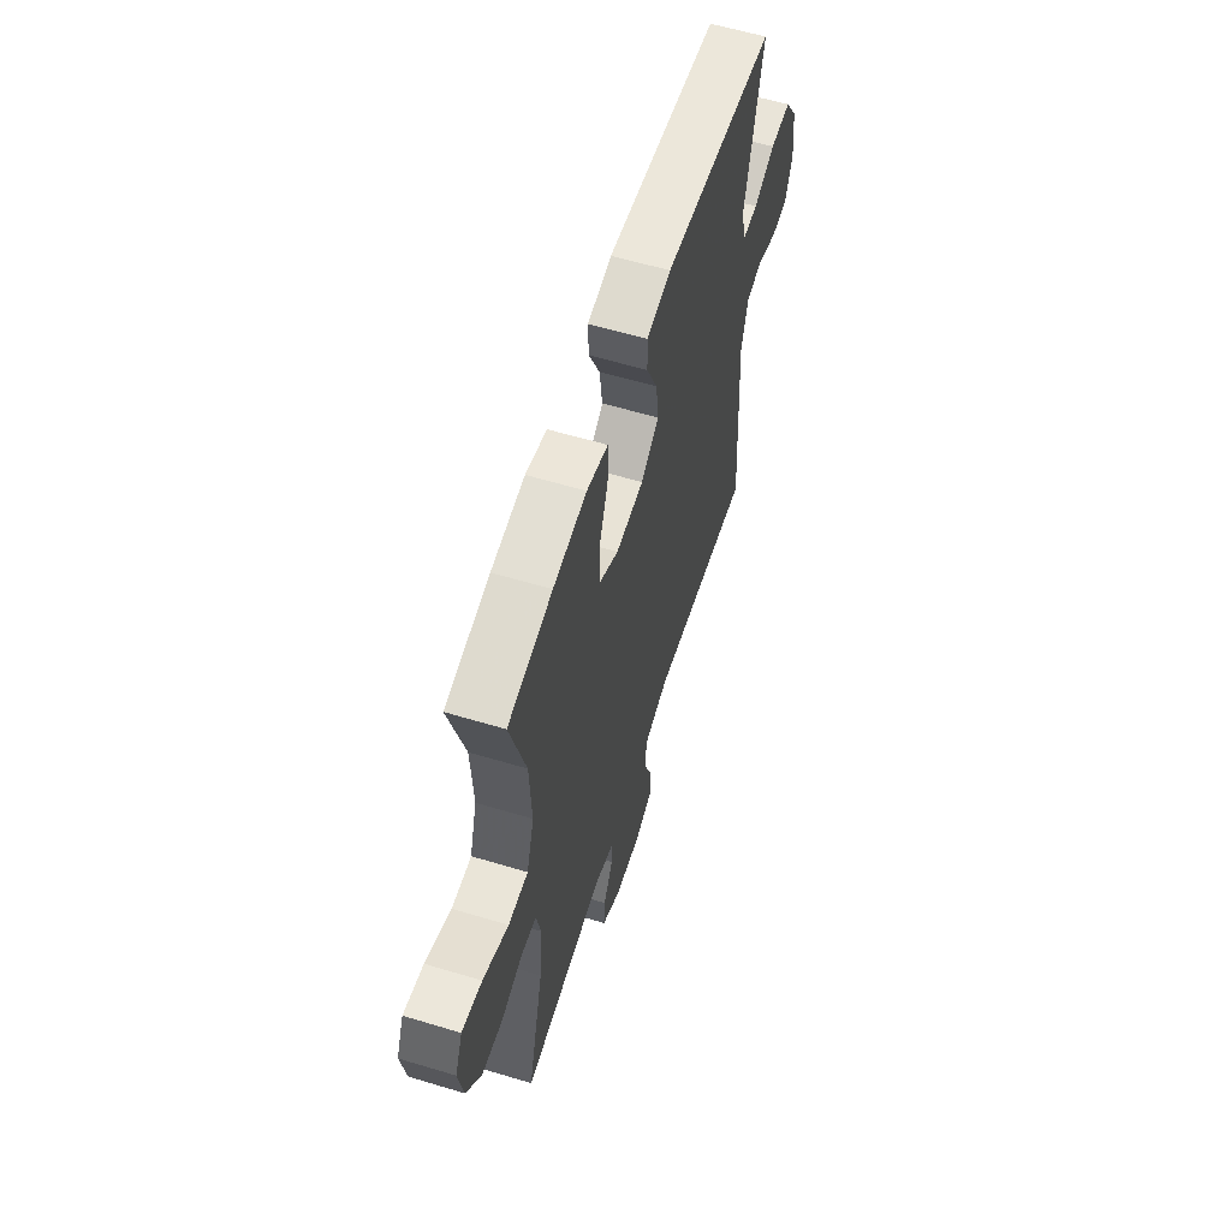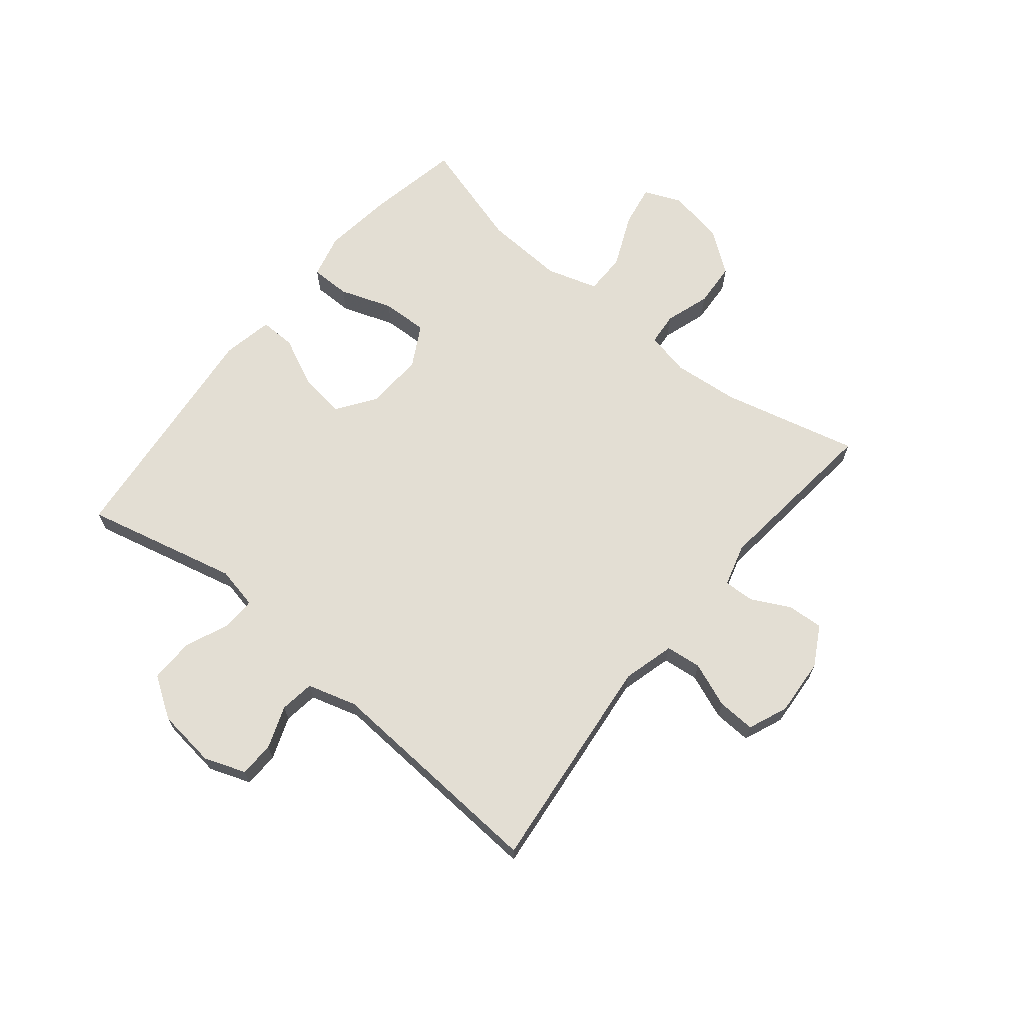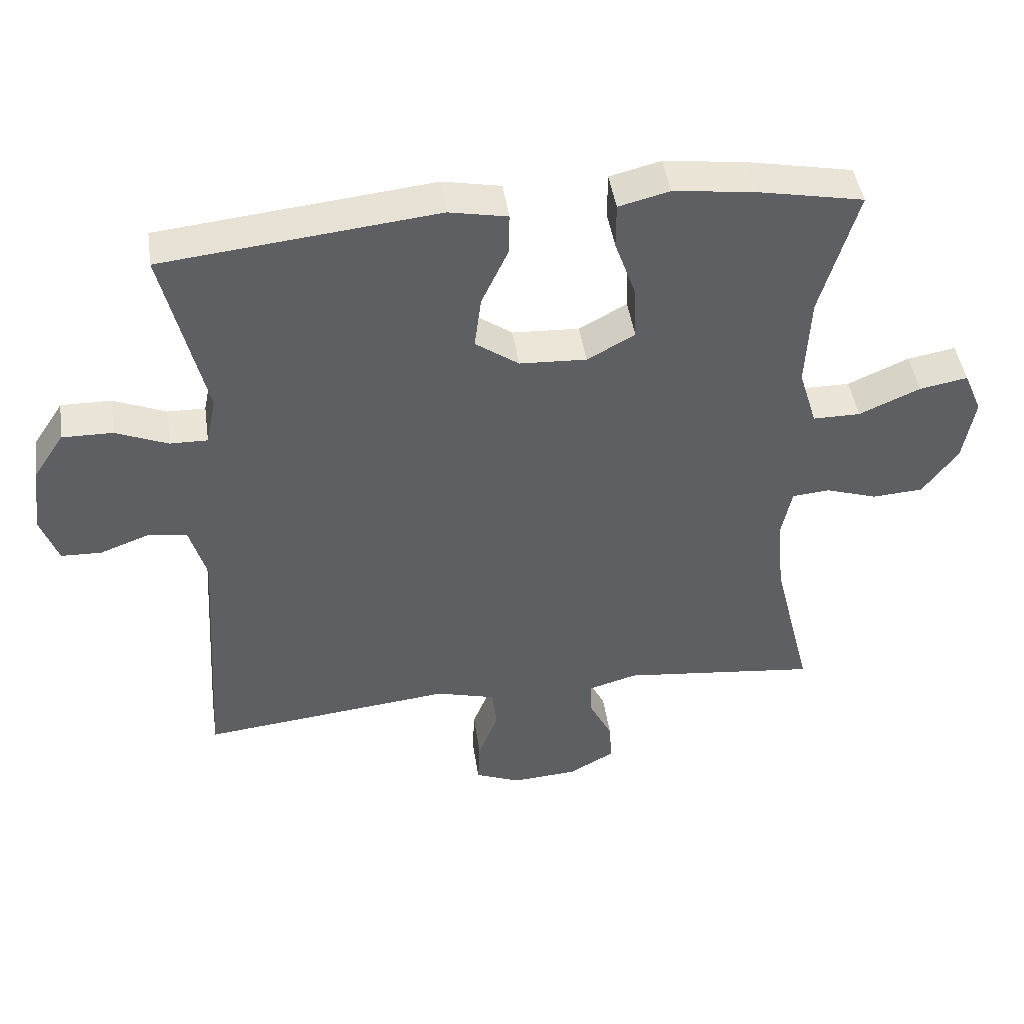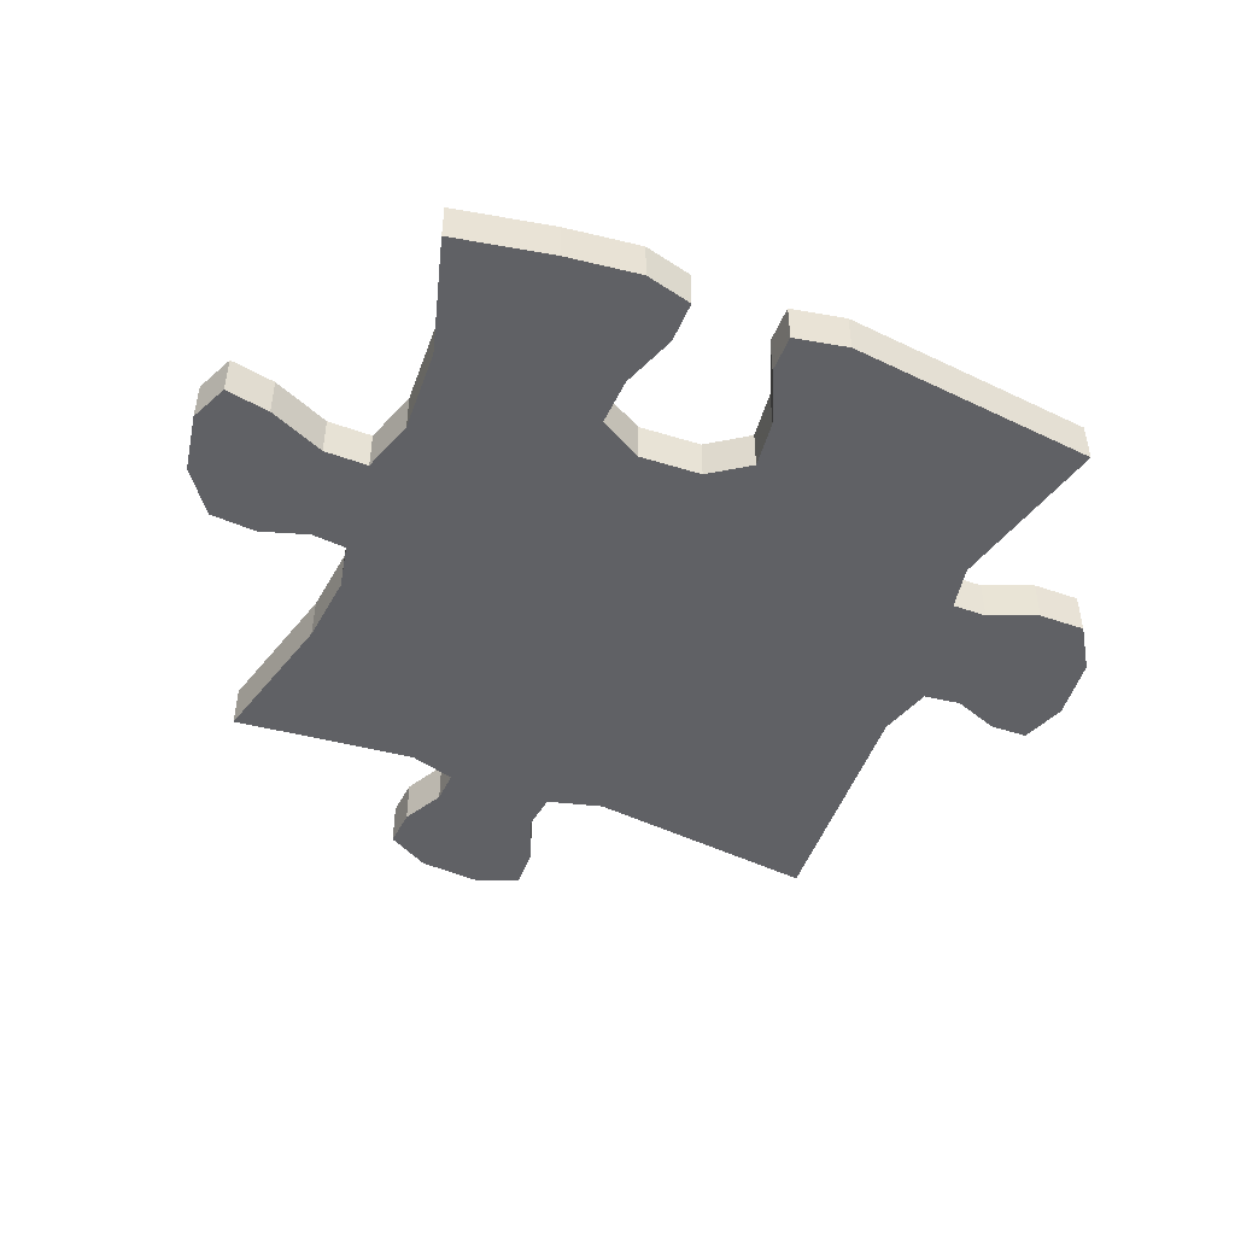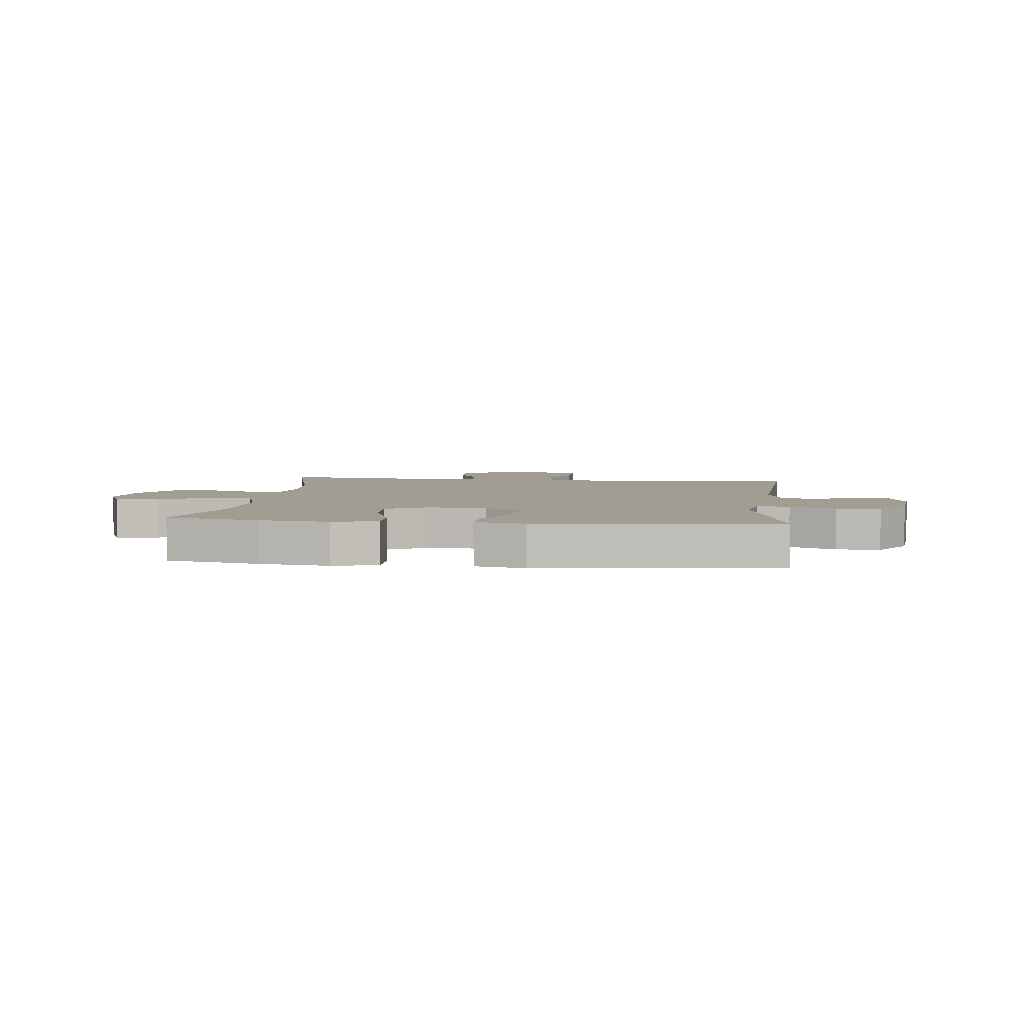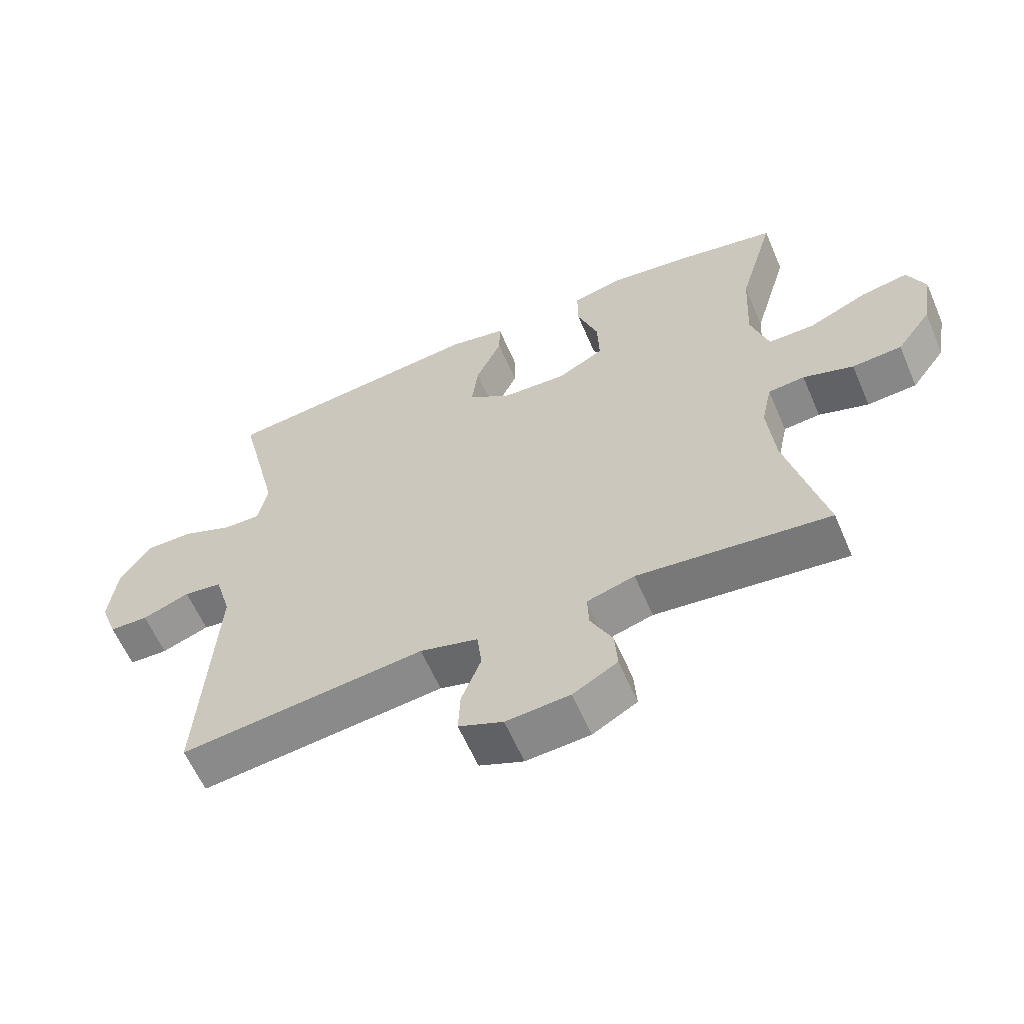
<metadata>
{"format":"obj","ext":"obj","renderer":"f3d","projection":"perspective","resolution":1024,"background":"white","views":[{"elev":59.3,"azim":-72.8,"up":"+Z"},{"elev":67.3,"azim":129.3,"up":"+Y"},{"elev":45.0,"azim":171.7,"up":"+Z"},{"elev":-47.4,"azim":-22.4,"up":"+Y"},{"elev":4.8,"azim":6.5,"up":"+Y"},{"elev":-60.7,"azim":-156.7,"up":"+Z"}]}
</metadata>
<code>
v -0.5 0.07 -0.5
v -0.442 0.07 -0.267
v -0.431 0.07 -0.153
v -0.447 0.07 -0.078
v -0.503 0.07 -0.073
v -0.58 0.07 -0.098
v -0.656 0.07 -0.093
v -0.709 0.07 -0.021
v -0.726 0.07 0.076
v -0.699 0.07 0.139
v -0.627 0.07 0.126
v -0.536 0.07 0.086
v -0.465 0.07 0.086
v -0.438 0.07 0.174
v -0.445 0.07 0.311
v -0.5 0.07 0.5
v -0.341 0.07 0.531
v -0.221 0.07 0.546
v -0.145 0.07 0.527
v -0.145 0.07 0.459
v -0.177 0.07 0.369
v -0.18 0.07 0.29
v -0.109 0.07 0.251
v -0.009 0.07 0.256
v 0.056 0.07 0.302
v 0.046 0.07 0.38
v 0.006 0.07 0.466
v 0.005 0.07 0.527
v 0.092 0.07 0.544
v 0.5 0.07 0.5
v 0.437 0.07 0.237
v 0.452 0.07 0.165
v 0.508 0.07 0.166
v 0.586 0.07 0.198
v 0.661 0.07 0.199
v 0.707 0.07 0.129
v 0.719 0.07 0.028
v 0.693 0.07 -0.043
v 0.633 0.07 -0.045
v 0.56 0.07 -0.018
v 0.501 0.07 -0.026
v 0.476 0.07 -0.111
v 0.5 0.07 -0.5
v 0.124 0.07 -0.459
v 0.035 0.07 -0.483
v 0.028 0.07 -0.544
v 0.058 0.07 -0.621
v 0.061 0.07 -0.686
v -0.007 0.07 -0.714
v -0.105 0.07 -0.707
v -0.173 0.07 -0.669
v -0.169 0.07 -0.608
v -0.135 0.07 -0.541
v -0.133 0.07 -0.489
v -0.206 0.07 -0.468
v -0.5 0 -0.5
v -0.442 0 -0.267
v -0.431 0 -0.153
v -0.447 0 -0.078
v -0.503 0 -0.073
v -0.58 0 -0.098
v -0.656 0 -0.093
v -0.709 0 -0.021
v -0.726 0 0.076
v -0.699 0 0.139
v -0.627 0 0.126
v -0.536 0 0.086
v -0.465 0 0.086
v -0.438 0 0.174
v -0.445 0 0.311
v -0.5 0 0.5
v -0.341 0 0.531
v -0.221 0 0.546
v -0.145 0 0.527
v -0.145 0 0.459
v -0.177 0 0.369
v -0.18 0 0.29
v -0.109 0 0.251
v -0.009 0 0.256
v 0.056 0 0.302
v 0.046 0 0.38
v 0.006 0 0.466
v 0.005 0 0.527
v 0.092 0 0.544
v 0.5 0 0.5
v 0.437 0 0.237
v 0.452 0 0.165
v 0.508 0 0.166
v 0.586 0 0.198
v 0.661 0 0.199
v 0.707 0 0.129
v 0.719 0 0.028
v 0.693 0 -0.043
v 0.633 0 -0.045
v 0.56 0 -0.018
v 0.501 0 -0.026
v 0.476 0 -0.111
v 0.5 0 -0.5
v 0.124 0 -0.459
v 0.035 0 -0.483
v 0.028 0 -0.544
v 0.058 0 -0.621
v 0.061 0 -0.686
v -0.007 0 -0.714
v -0.105 0 -0.707
v -0.173 0 -0.669
v -0.169 0 -0.608
v -0.135 0 -0.541
v -0.133 0 -0.489
v -0.206 0 -0.468
f 50 51 52 53
f 50 53 54
f 49 50 54
f 46 47 48 49
f 45 46 49 54
f 44 45 54 55
f 42 43 44
f 41 42 44 55
f 37 38 39 40
f 37 40 41
f 36 37 41
f 33 34 35 36
f 32 33 36 41
f 28 29 30 31
f 26 27 28 31
f 25 26 31 32
f 24 25 32 41
f 18 19 20 21
f 18 21 22
f 15 16 17 18
f 14 15 18 22
f 13 14 22 23
f 9 10 11 12
f 9 12 13
f 8 9 13
f 5 6 7 8
f 4 5 8 13
f 3 4 13 23
f 41 55 1 2
f 23 24 41
f 2 3 23 41
f 108 107 106 105
f 109 108 105
f 109 105 104
f 104 103 102 101
f 109 104 101 100
f 110 109 100 99
f 99 98 97
f 110 99 97 96
f 95 94 93 92
f 96 95 92
f 96 92 91
f 91 90 89 88
f 96 91 88 87
f 86 85 84 83
f 86 83 82 81
f 87 86 81 80
f 96 87 80 79
f 76 75 74 73
f 77 76 73
f 73 72 71 70
f 77 73 70 69
f 78 77 69 68
f 67 66 65 64
f 68 67 64
f 68 64 63
f 63 62 61 60
f 68 63 60 59
f 78 68 59 58
f 57 56 110 96
f 96 79 78
f 96 78 58 57
f 1 56 57 2
f 2 57 58 3
f 3 58 59 4
f 4 59 60 5
f 5 60 61 6
f 6 61 62 7
f 7 62 63 8
f 8 63 64 9
f 9 64 65 10
f 10 65 66 11
f 11 66 67 12
f 12 67 68 13
f 13 68 69 14
f 14 69 70 15
f 15 70 71 16
f 16 71 72 17
f 17 72 73 18
f 18 73 74 19
f 19 74 75 20
f 20 75 76 21
f 21 76 77 22
f 22 77 78 23
f 23 78 79 24
f 24 79 80 25
f 25 80 81 26
f 26 81 82 27
f 27 82 83 28
f 28 83 84 29
f 29 84 85 30
f 30 85 86 31
f 31 86 87 32
f 32 87 88 33
f 33 88 89 34
f 34 89 90 35
f 35 90 91 36
f 36 91 92 37
f 37 92 93 38
f 38 93 94 39
f 39 94 95 40
f 40 95 96 41
f 41 96 97 42
f 42 97 98 43
f 43 98 99 44
f 44 99 100 45
f 45 100 101 46
f 46 101 102 47
f 47 102 103 48
f 48 103 104 49
f 49 104 105 50
f 50 105 106 51
f 51 106 107 52
f 52 107 108 53
f 53 108 109 54
f 54 109 110 55
f 55 110 56 1

</code>
